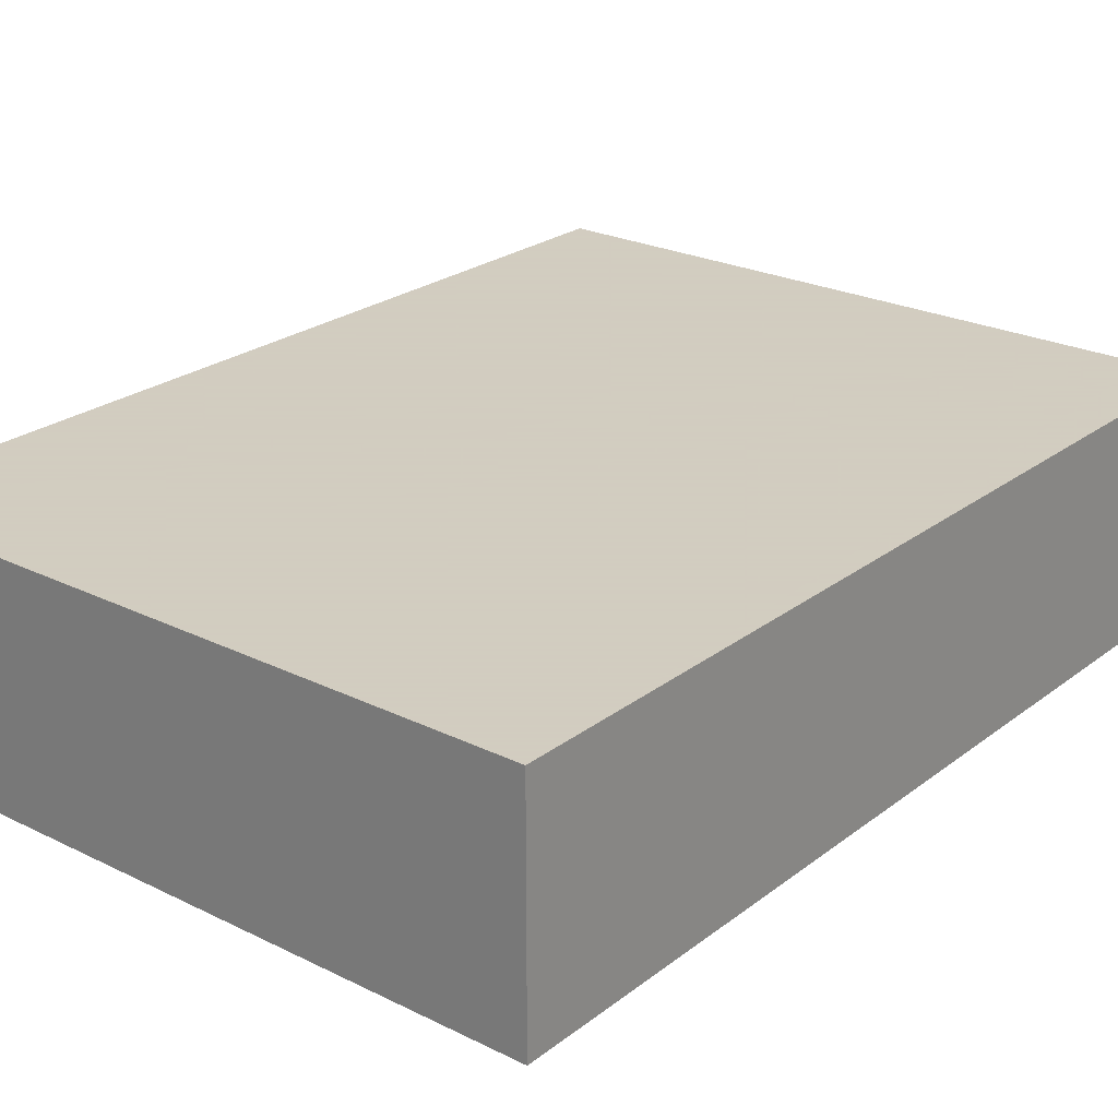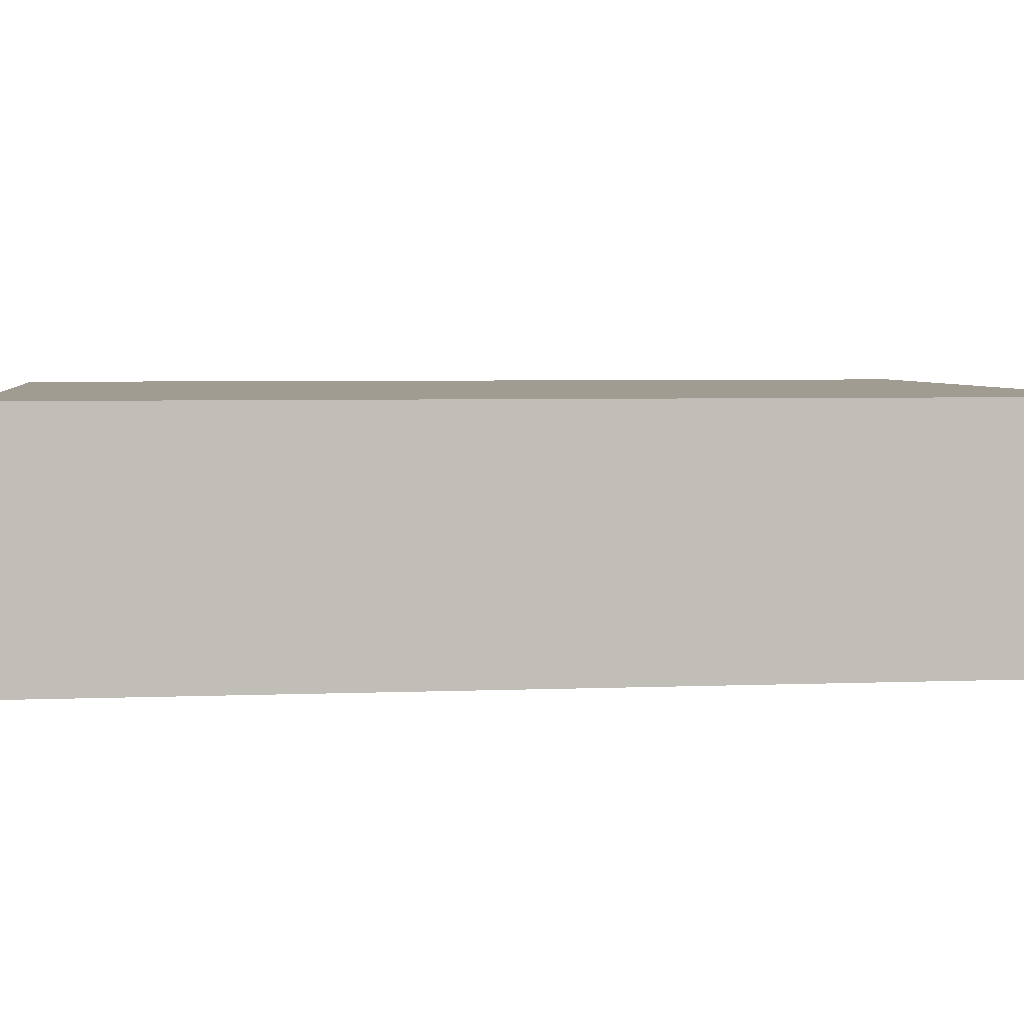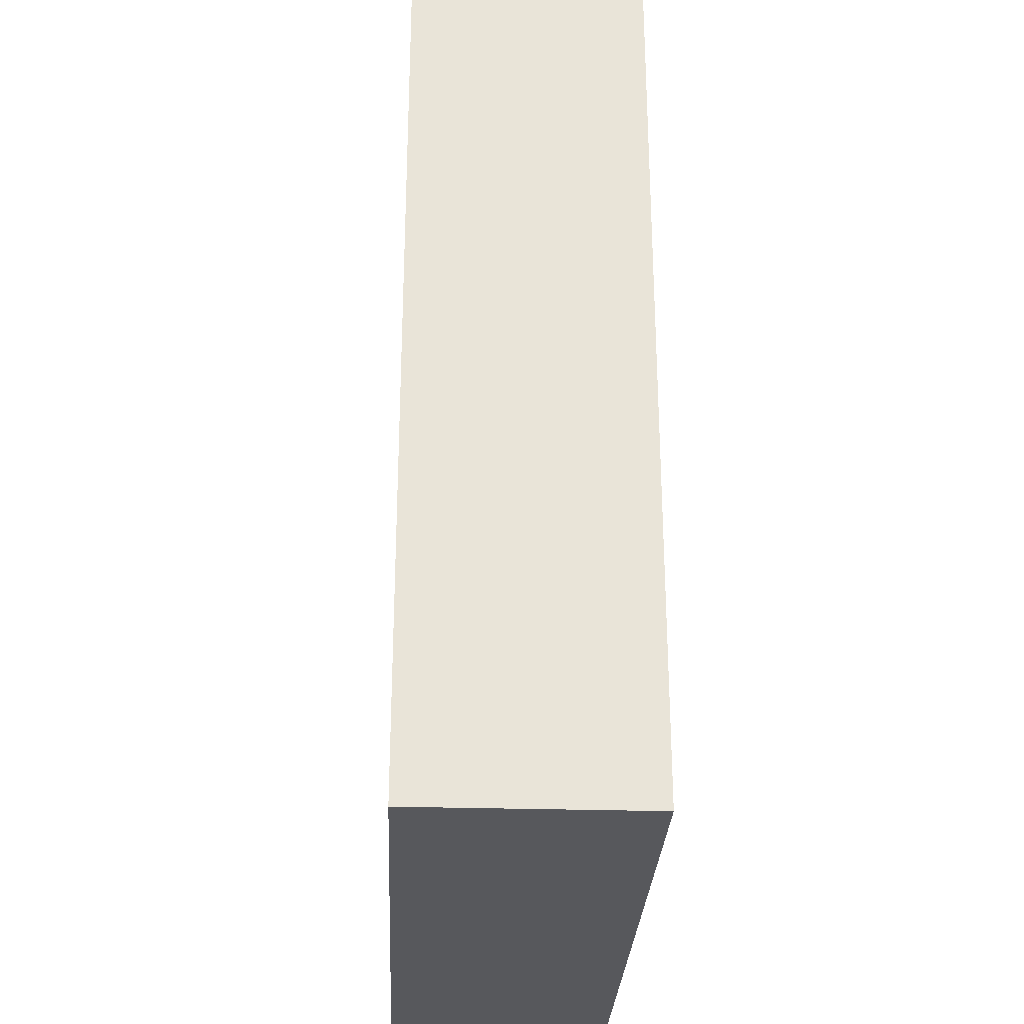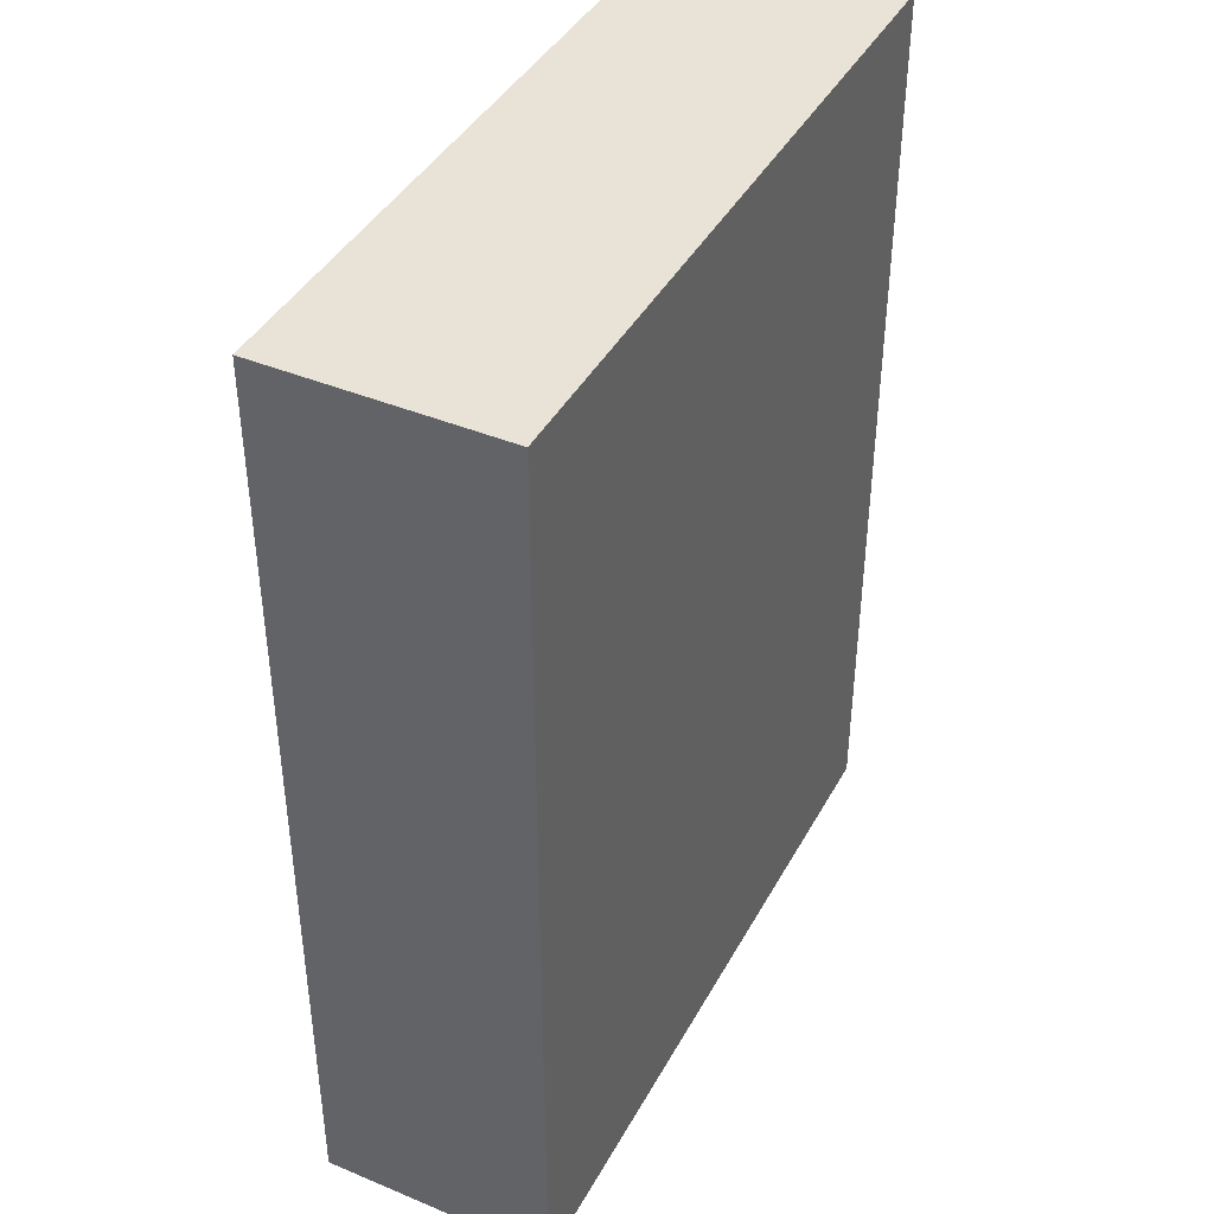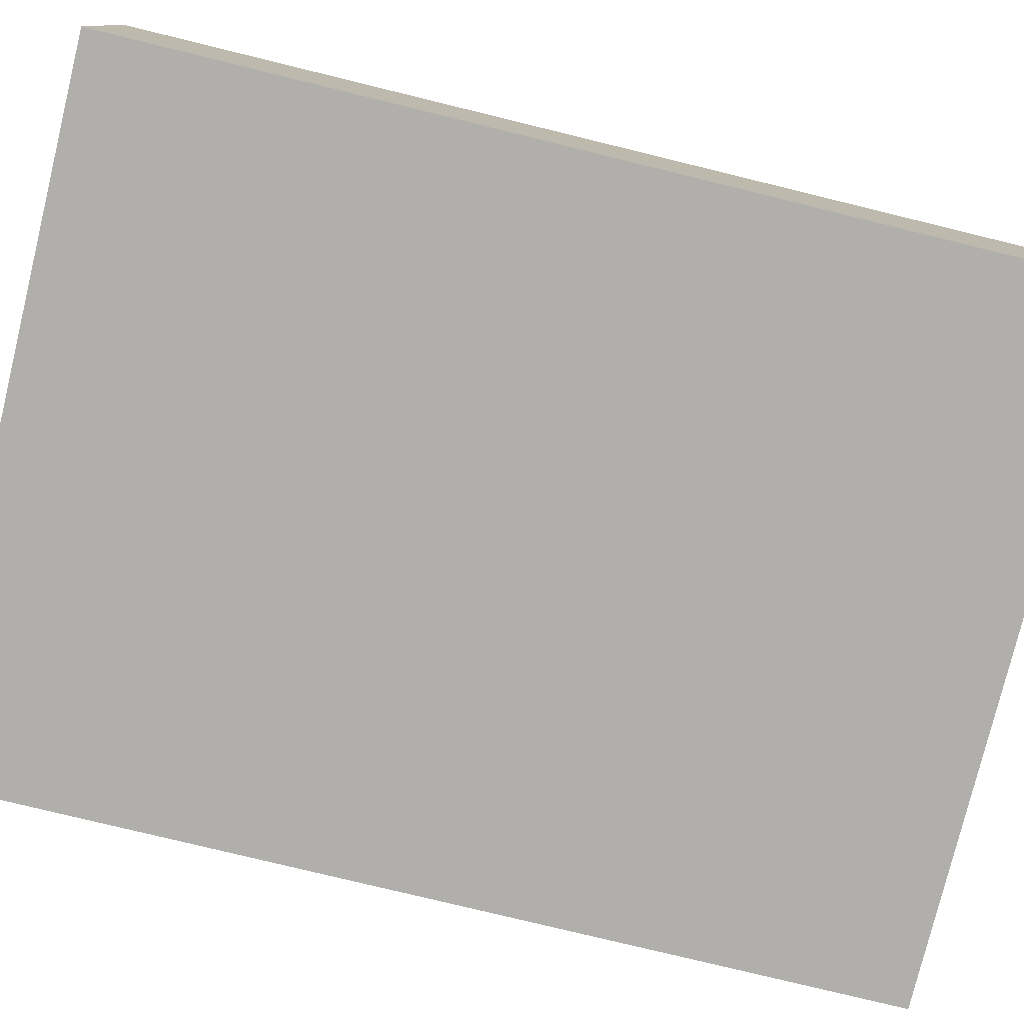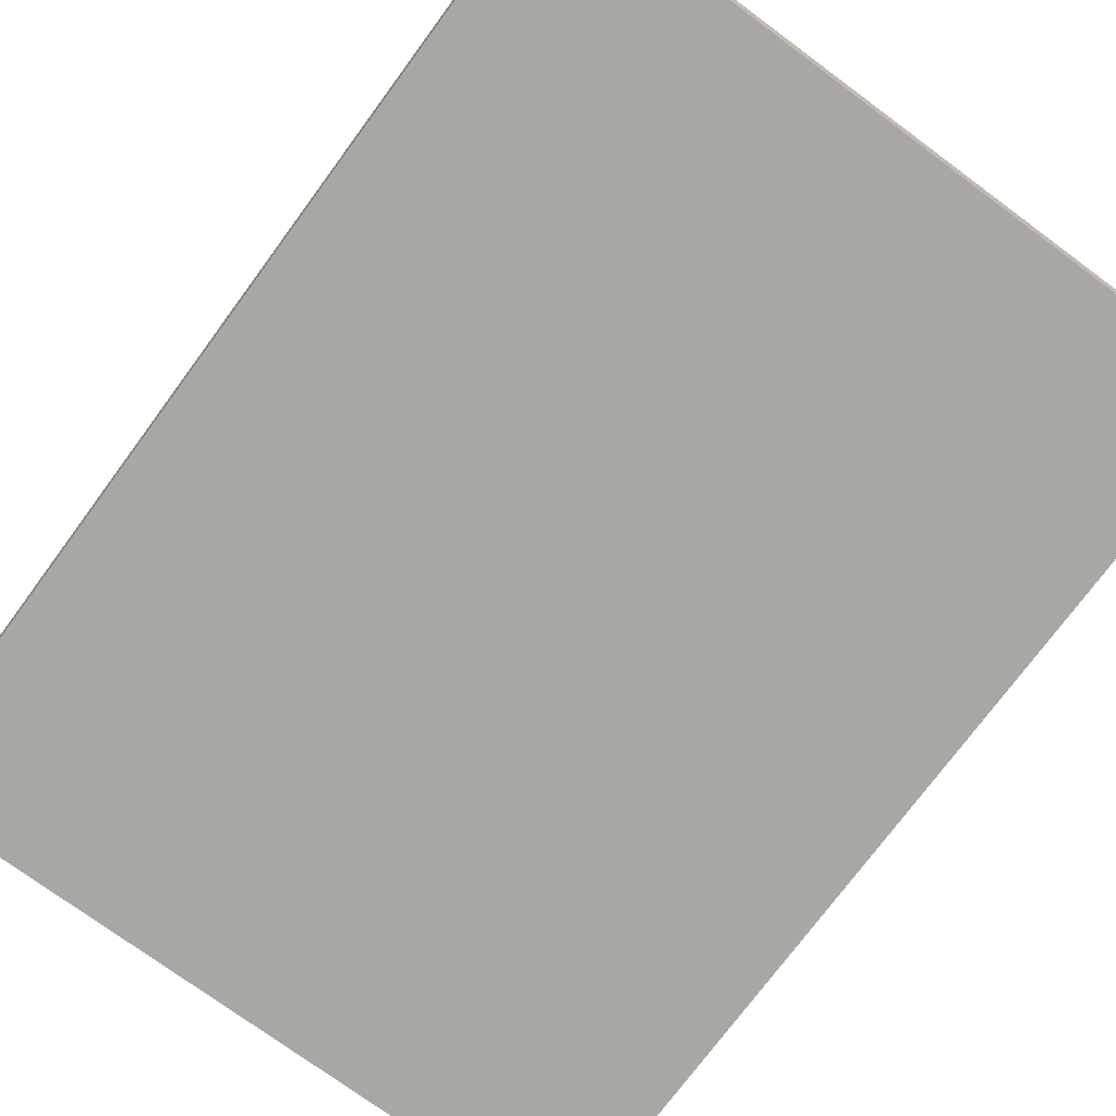
<metadata>
{"format":"obj","ext":"obj","renderer":"f3d","projection":"perspective","resolution":1024,"background":"white","views":[{"elev":24.3,"azim":-141.0,"up":"+Y"},{"elev":4.3,"azim":-97.7,"up":"+Y"},{"elev":-28.6,"azim":-92.6,"up":"+Z"},{"elev":41.6,"azim":116.7,"up":"+Z"},{"elev":-78.3,"azim":-103.7,"up":"+Y"},{"elev":-74.5,"azim":143.6,"up":"+Y"}]}
</metadata>
<code>
v -768 1088 -64
v -672 1056 -64
v -768 1056 -64
v -672 1088 -64
v -768 1056 64
v -672 1088 64
v -768 1088 64
v -672 1056 64
f 1 2 3
f 1 4 2
f 5 6 7
f 5 8 6
f 6 2 4
f 6 8 2
f 5 1 3
f 5 7 1
f 7 4 1
f 7 6 4
f 8 3 2
f 8 5 3

</code>
